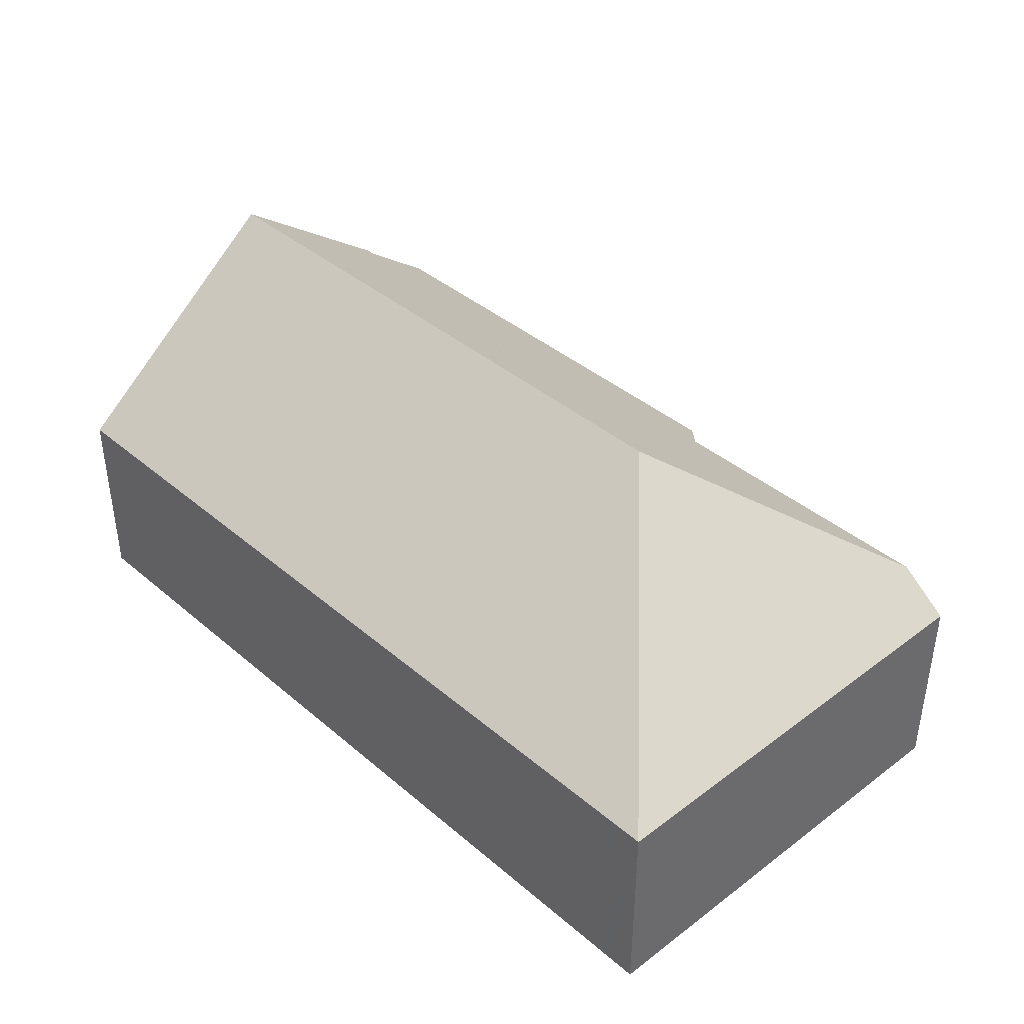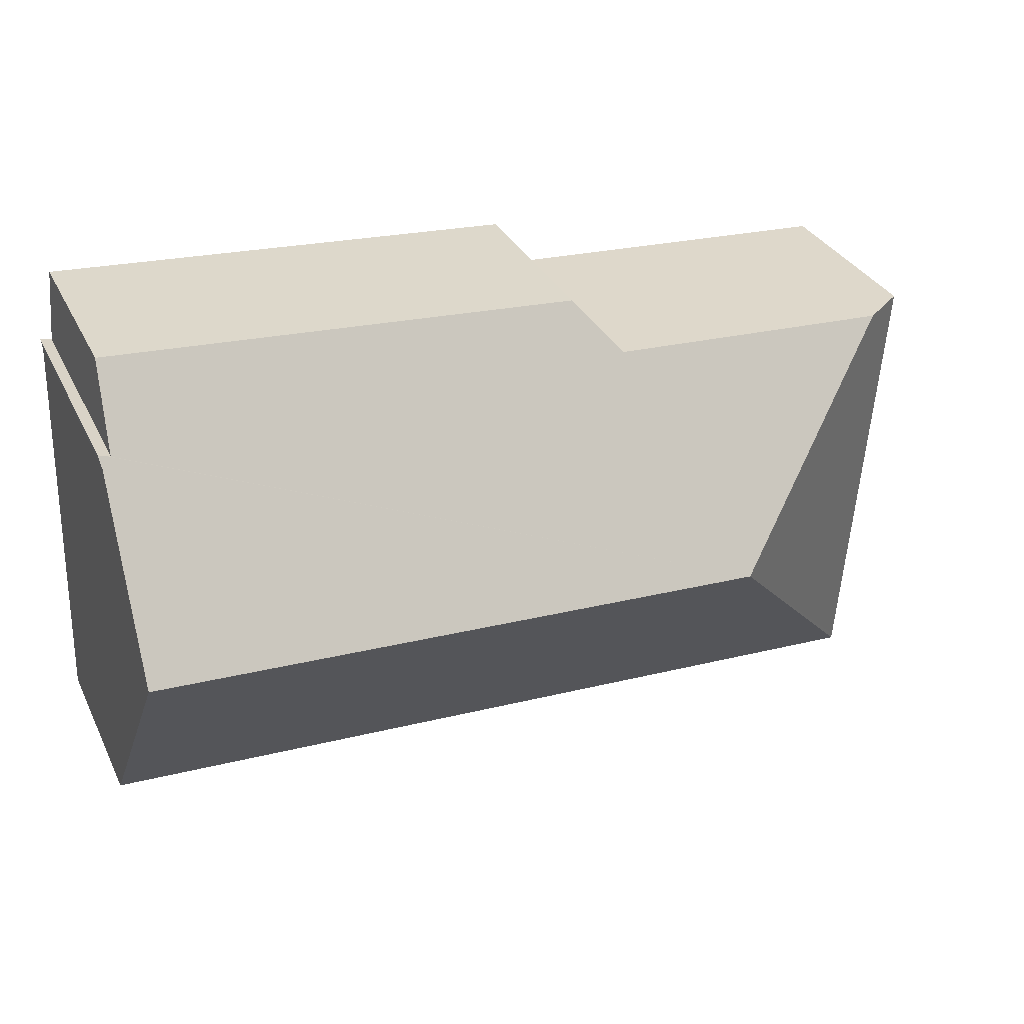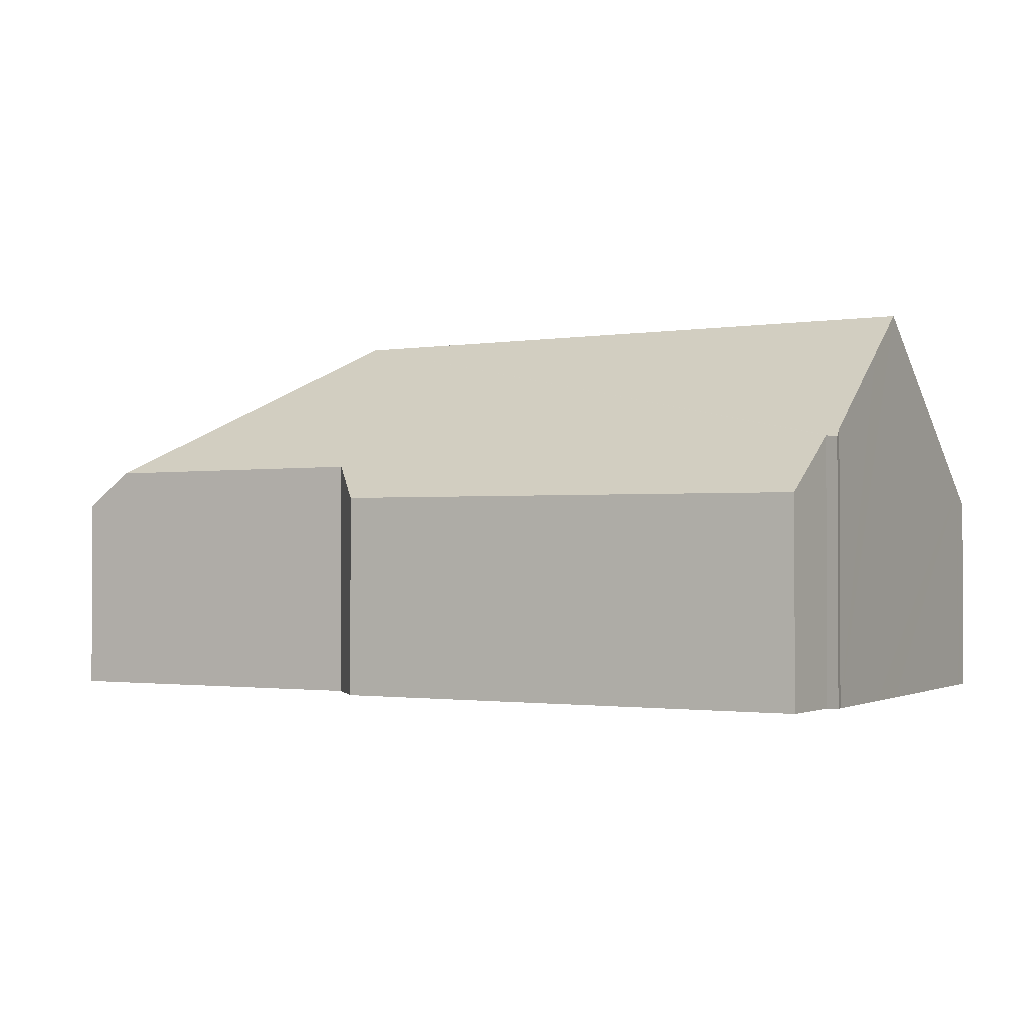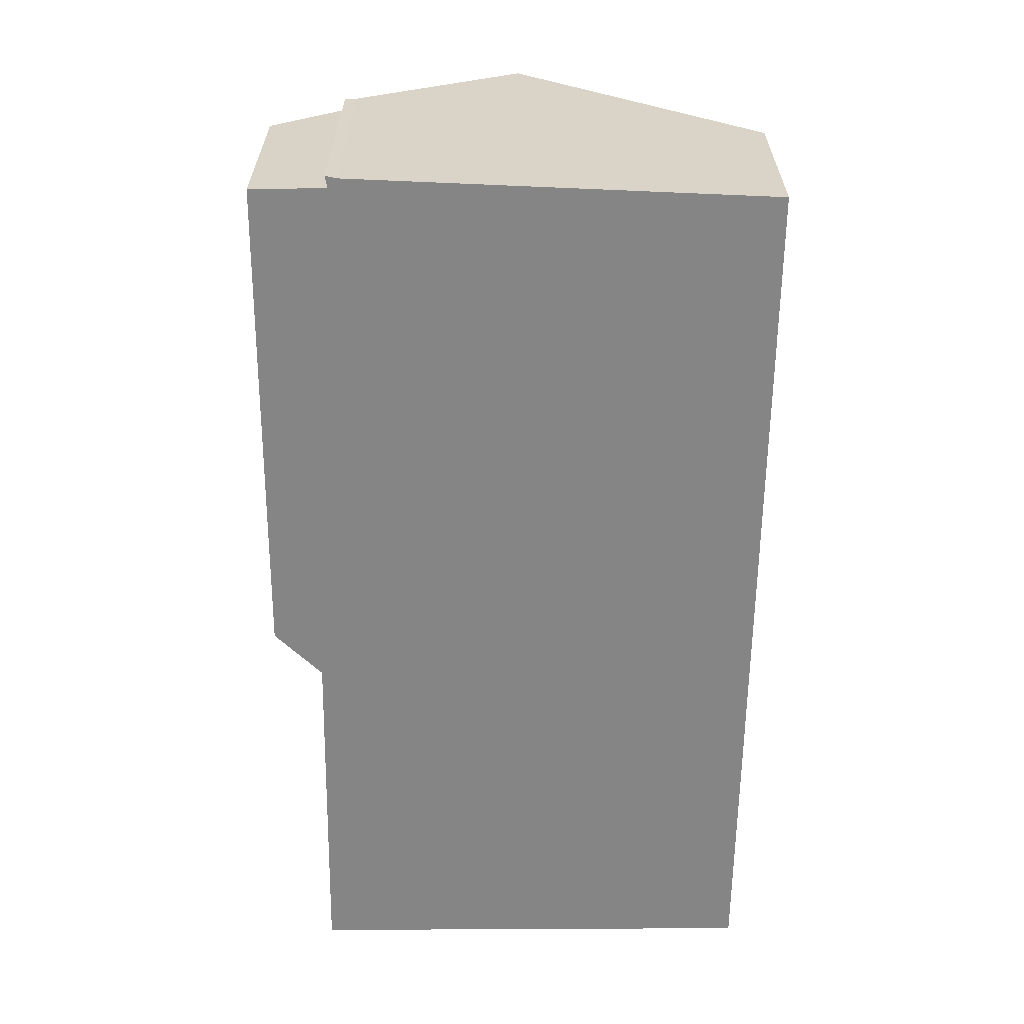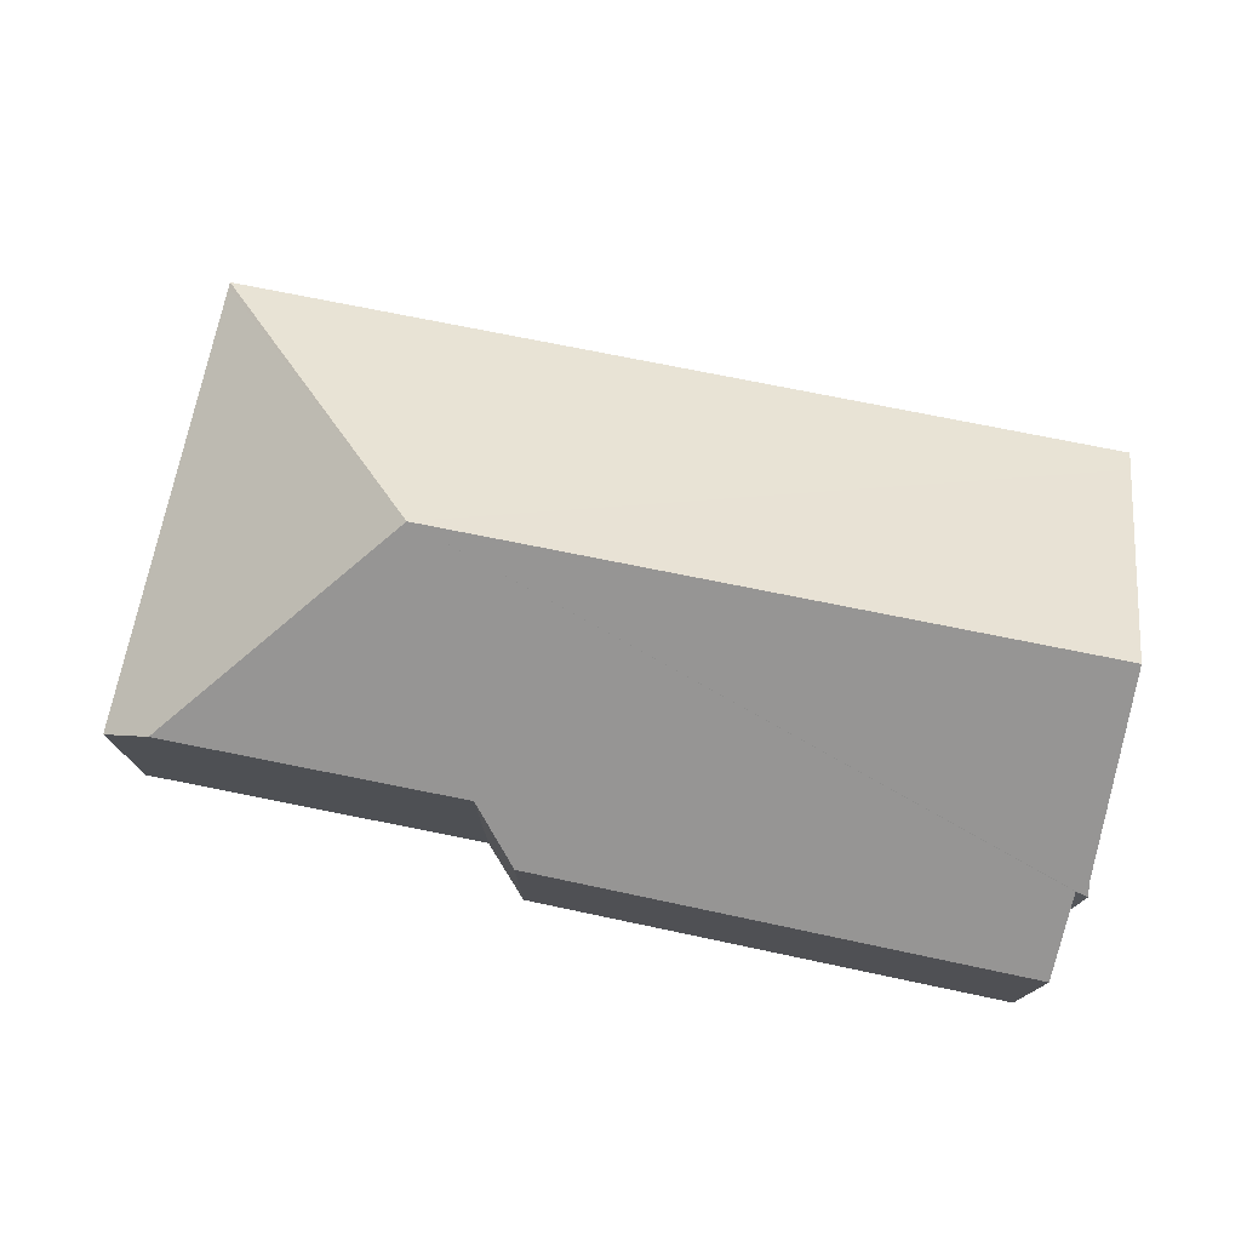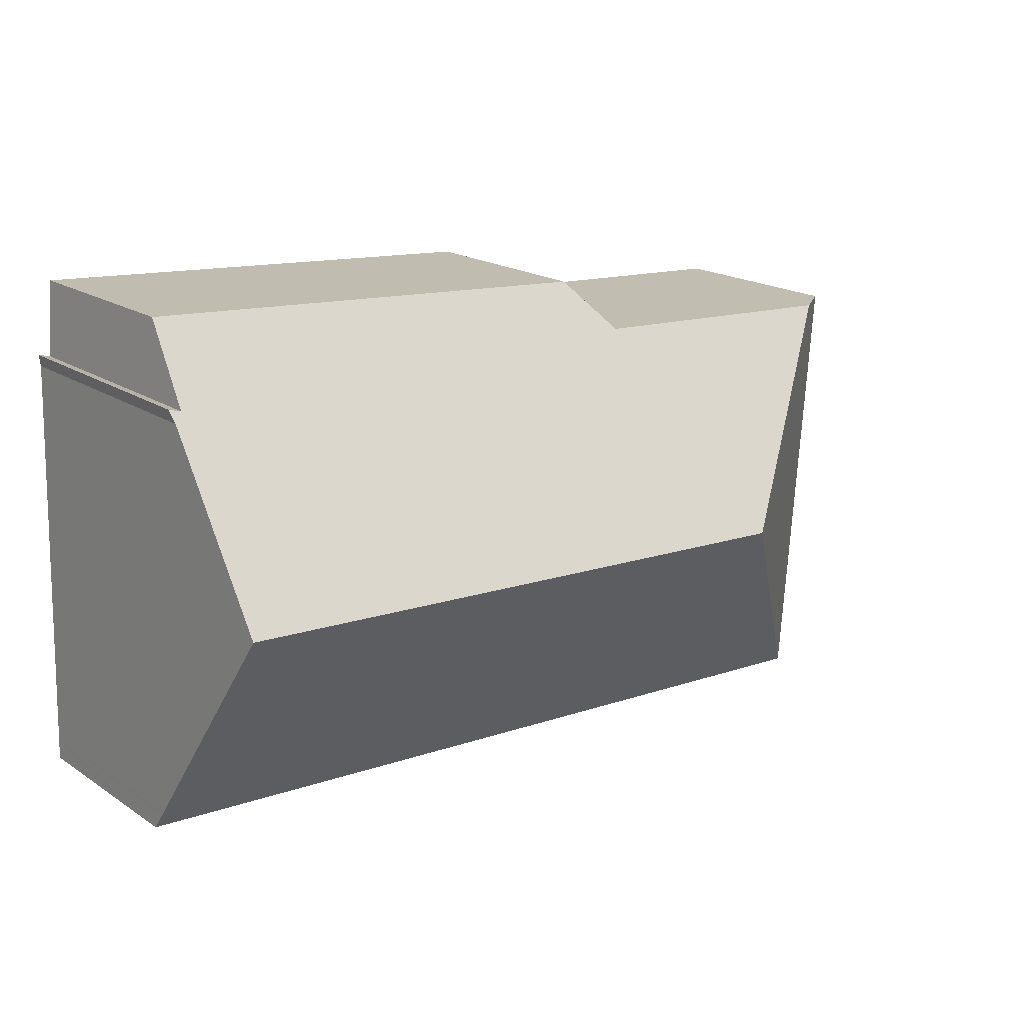
<metadata>
{"format":"obj","ext":"obj","renderer":"f3d","projection":"perspective","resolution":1024,"background":"white","views":[{"elev":39.9,"azim":-137.3,"up":"+Y"},{"elev":32.4,"azim":157.0,"up":"+Z"},{"elev":-1.5,"azim":26.7,"up":"+Y"},{"elev":-61.9,"azim":85.8,"up":"+Y"},{"elev":75.6,"azim":7.9,"up":"+Y"},{"elev":18.8,"azim":141.0,"up":"+Z"}]}
</metadata>
<code>
v  6.287 9.065 -4.372
v  21.11 8.037 -2.066
v  21.15 9.065 -3.465
v  21.03 6.141 0.515
v  21.07 5.945 0.785
v  20.88 5.972 0.737
v  20.79 5.985 0.713
v  20.64 4.684 2.478
v  9.196 4.755 1.683
v  8.193 5.587 0.487
v  1.174 5.579 0.07
v  21.31 5.099 -8.862
v  21.31 4.995 -9.004
v  21.32 4.715 -9.386
v  10.97 4.715 -10.02
v  9.55 4.715 -10.11
v  1.829 4.715 -10.58
v  0.846 4.715 -10.64
v  1.541 4.714 -10.59
v  0.836 4.714 -10.52
v  0 4.715 2.887e-16
v  21.03 -3.153e-17 0.515
v  21.07 -4.807e-17 0.785
v  21.11 1.265e-16 -2.066
v  21.15 2.122e-16 -3.465
v  21.31 5.426e-16 -8.862
v  21.31 5.513e-16 -9.004
v  21.32 5.747e-16 -9.386
v  20.79 -4.366e-17 0.713
v  20.64 -1.517e-16 2.478
v  10.97 6.134e-16 -10.02
v  9.55 6.188e-16 -10.11
v  1.829 6.476e-16 -10.58
v  1.541 6.487e-16 -10.59
v  0.846 6.513e-16 -10.64
v  0 0 0
v  0.836 6.44e-16 -10.52
v  8.193 -2.982e-17 0.487
v  1.174 -4.286e-18 0.07
v  9.196 -1.031e-16 1.683
v  20.88 -4.513e-17 0.737
g defaultobject
f 1 2 3
f 2 1 4
f 4 1 5
f 5 1 6
f 6 1 7
f 7 1 8
f 8 1 9
f 9 1 10
f 10 1 11
f 12 1 3
f 1 12 13
f 1 13 14
f 1 14 15
f 1 15 16
f 1 16 17
f 1 17 18
f 18 17 19
f 20 1 18
f 1 20 21
f 1 21 11
f 5 22 4
f 22 5 23
f 22 2 4
f 2 22 3
f 3 22 12
f 12 22 24
f 12 24 25
f 12 25 26
f 12 26 13
f 13 26 14
f 14 26 27
f 14 27 28
f 8 29 7
f 29 8 30
f 28 15 14
f 15 28 31
f 15 31 16
f 16 31 32
f 16 32 17
f 17 32 33
f 17 33 19
f 19 33 18
f 18 33 34
f 18 34 35
f 35 20 18
f 20 35 21
f 21 35 36
f 36 35 37
f 21 10 11
f 10 21 36
f 10 36 38
f 38 36 39
f 40 8 9
f 8 40 30
f 29 6 7
f 6 29 5
f 5 29 23
f 23 29 41
f 38 9 10
f 9 38 40
f 22 29 24
f 29 22 41
f 41 22 23
f 34 37 35
f 37 34 36
f 36 34 33
f 36 33 32
f 36 32 39
f 39 32 38
f 38 32 31
f 38 31 28
f 38 28 40
f 40 28 30
f 30 28 27
f 30 27 26
f 30 26 25
f 30 25 29
f 29 25 24

</code>
